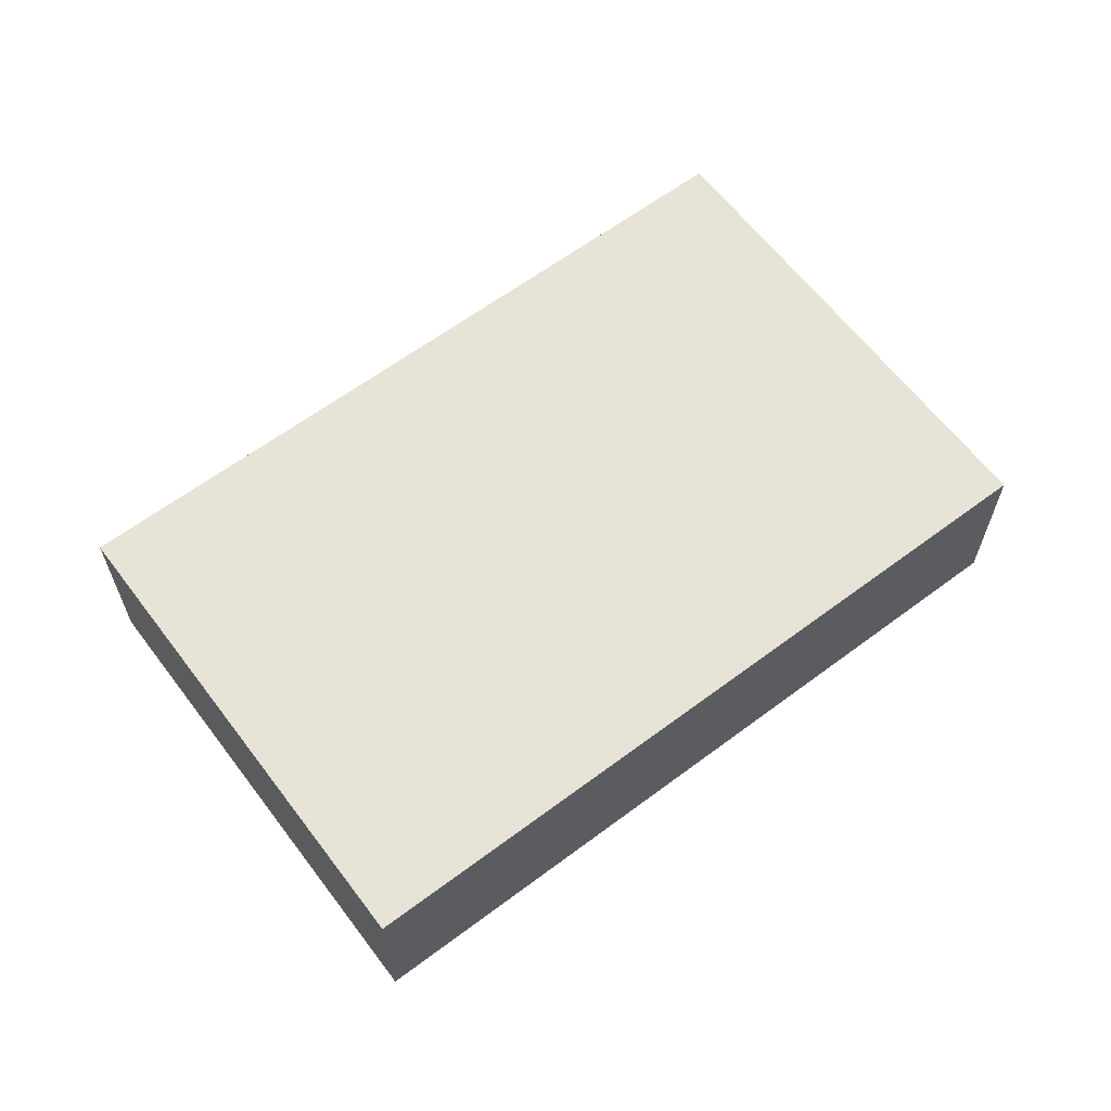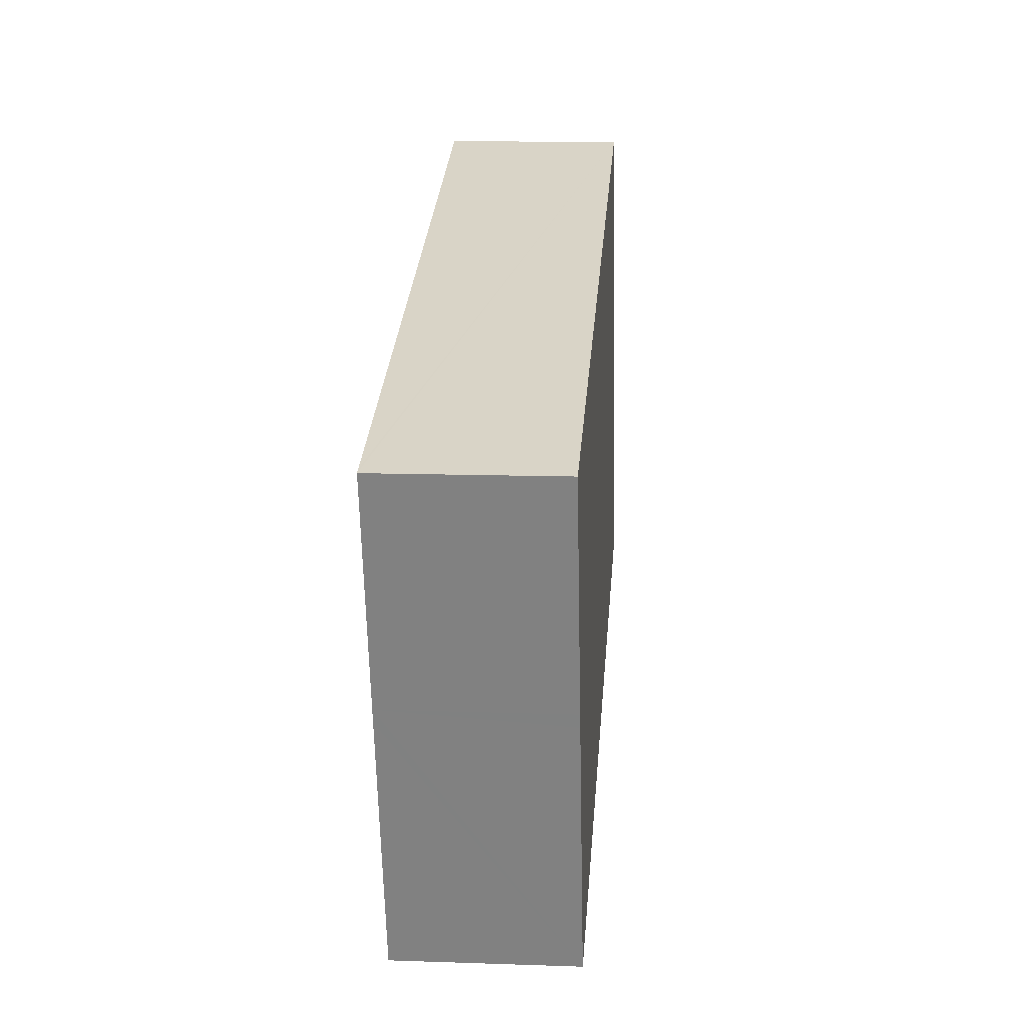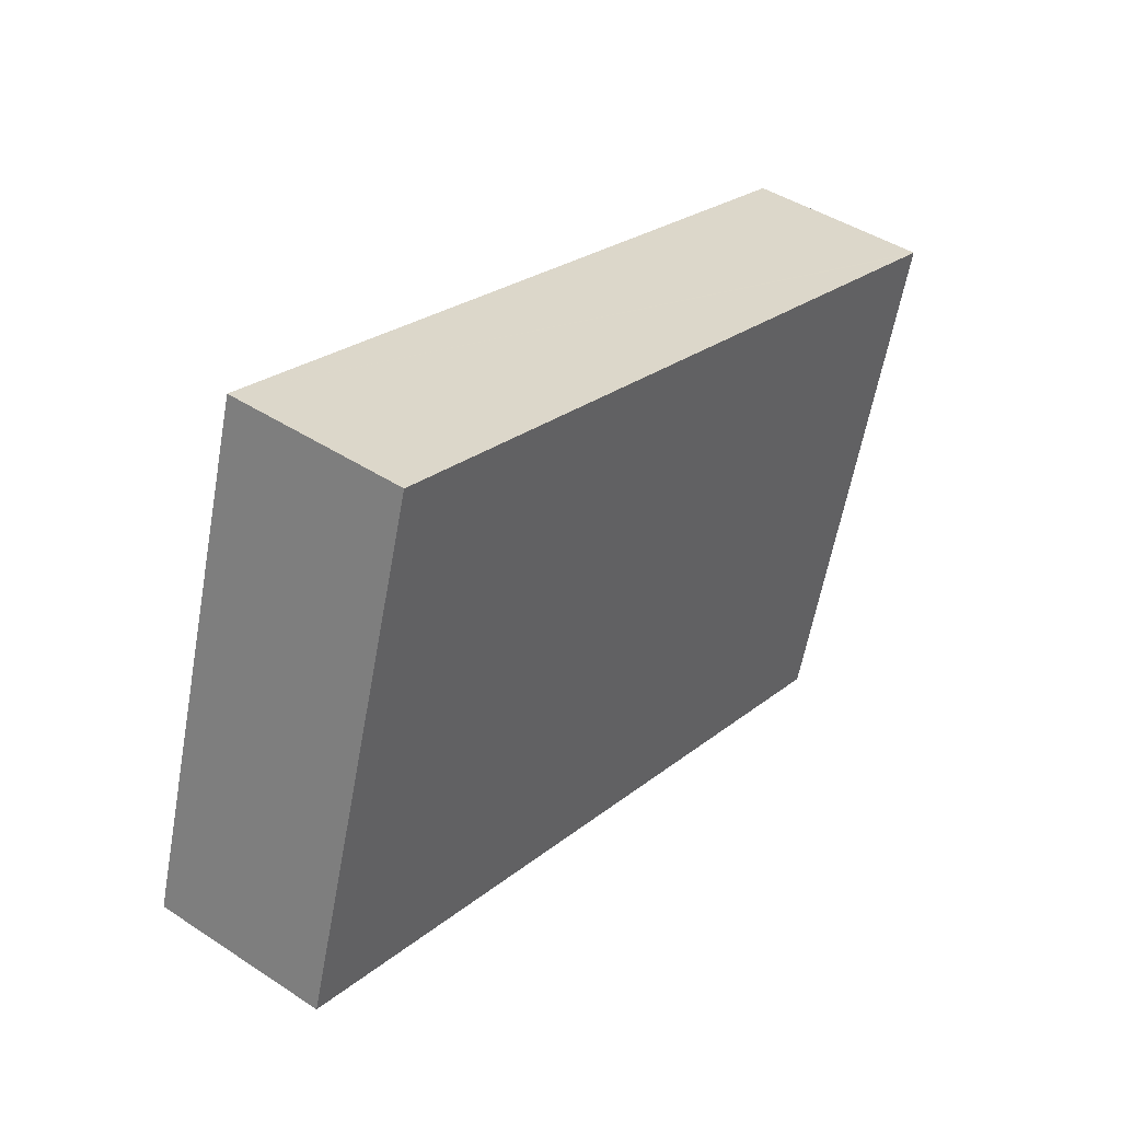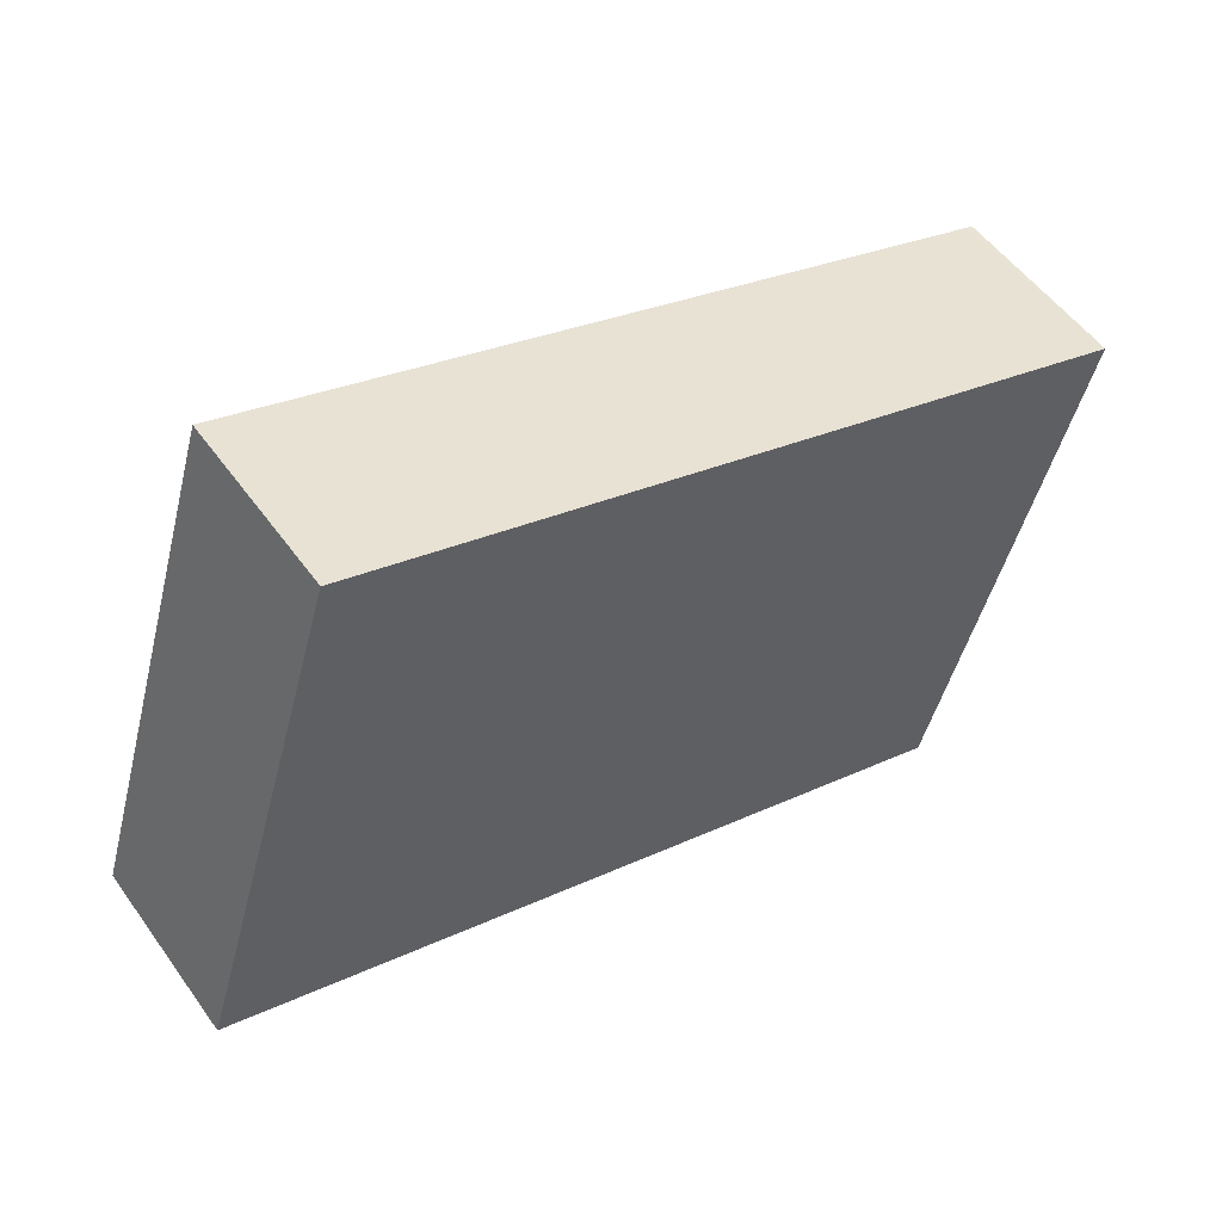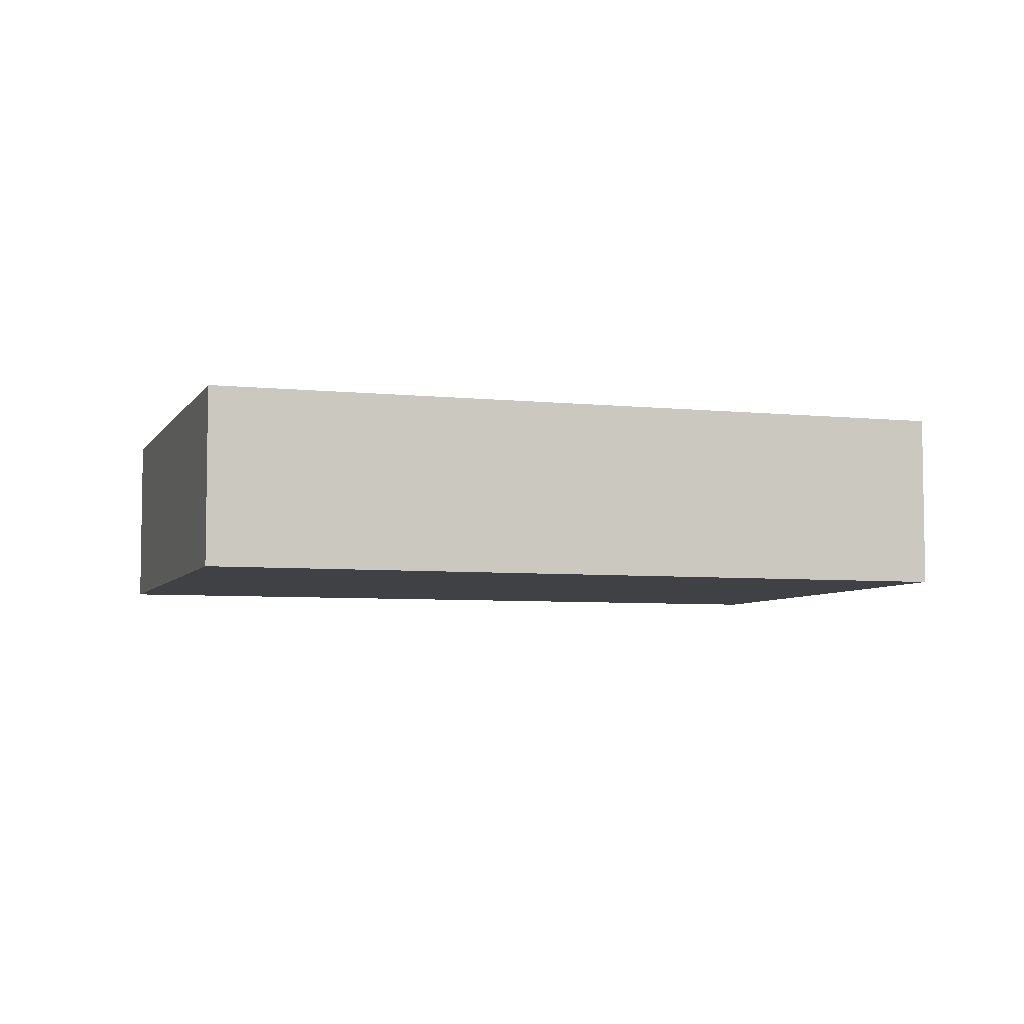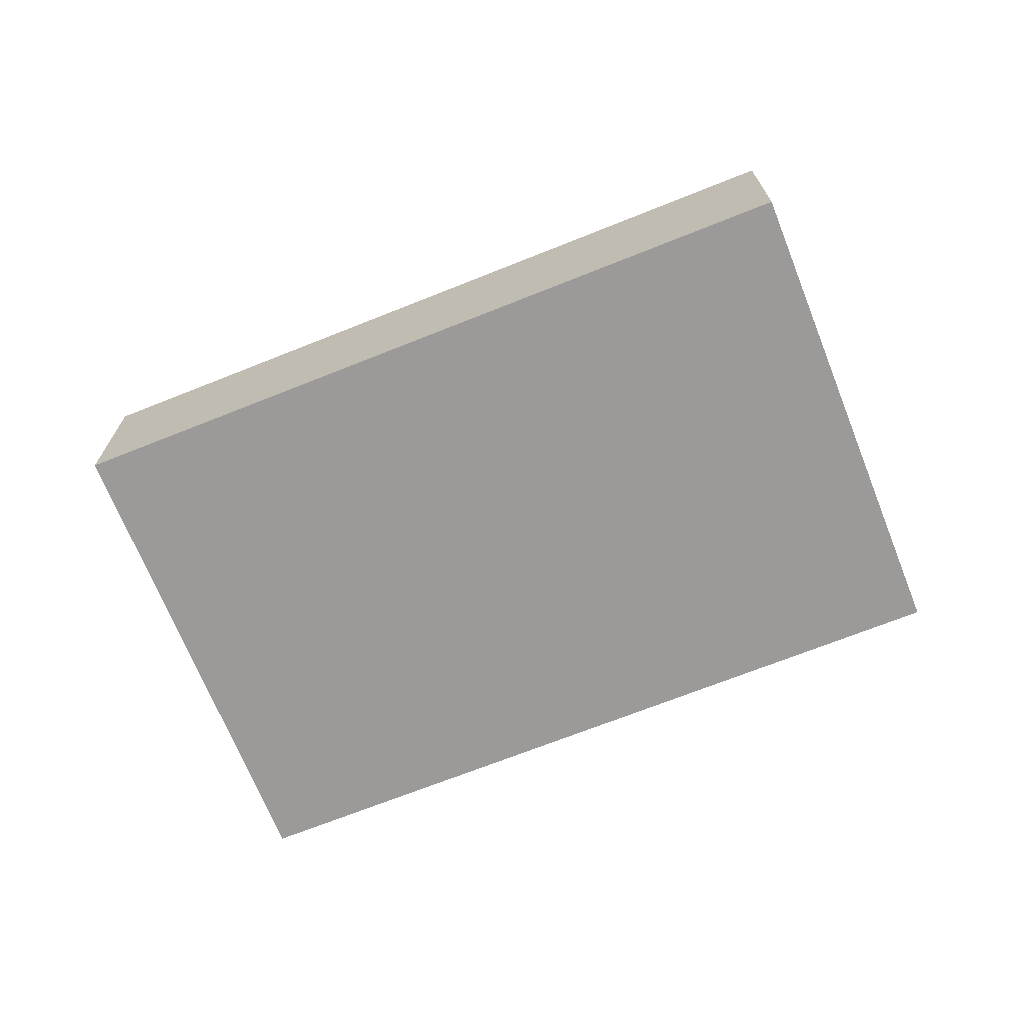
<metadata>
{"format":"obj","ext":"obj","renderer":"f3d","projection":"perspective","resolution":1024,"background":"white","views":[{"elev":62.8,"azim":-20.2,"up":"+Y"},{"elev":12.1,"azim":94.6,"up":"+Z"},{"elev":43.8,"azim":-52.4,"up":"+Z"},{"elev":53.1,"azim":-34.8,"up":"+Z"},{"elev":-5.7,"azim":179.0,"up":"+Y"},{"elev":-69.5,"azim":-141.3,"up":"+Y"}]}
</metadata>
<code>
v  0 2.578 1.579e-16
v  12.04 2.578 0.314
v  10.93 2.578 -3.323
v  12.1 2.578 0.501
v  13.06 2.578 3.675
v  12.95 2.578 3.709
v  2.127 2.578 6.999
v  13.06 -2.25e-16 3.675
v  12.1 -3.068e-17 0.501
v  12.04 -1.923e-17 0.314
v  10.93 2.035e-16 -3.323
v  0 0 0
v  2.127 -4.286e-16 6.999
v  12.95 -2.271e-16 3.709
g defaultobject
f 1 2 3
f 2 1 4
f 4 1 5
f 5 1 6
f 6 1 7
f 8 4 5
f 4 8 9
f 4 9 2
f 2 9 3
f 3 9 10
f 3 10 11
f 11 1 3
f 1 11 12
f 12 7 1
f 7 12 13
f 6 8 5
f 8 6 7
f 8 7 14
f 14 7 13
f 8 14 9
f 10 12 11
f 12 10 13
f 13 10 9
f 13 9 14

</code>
